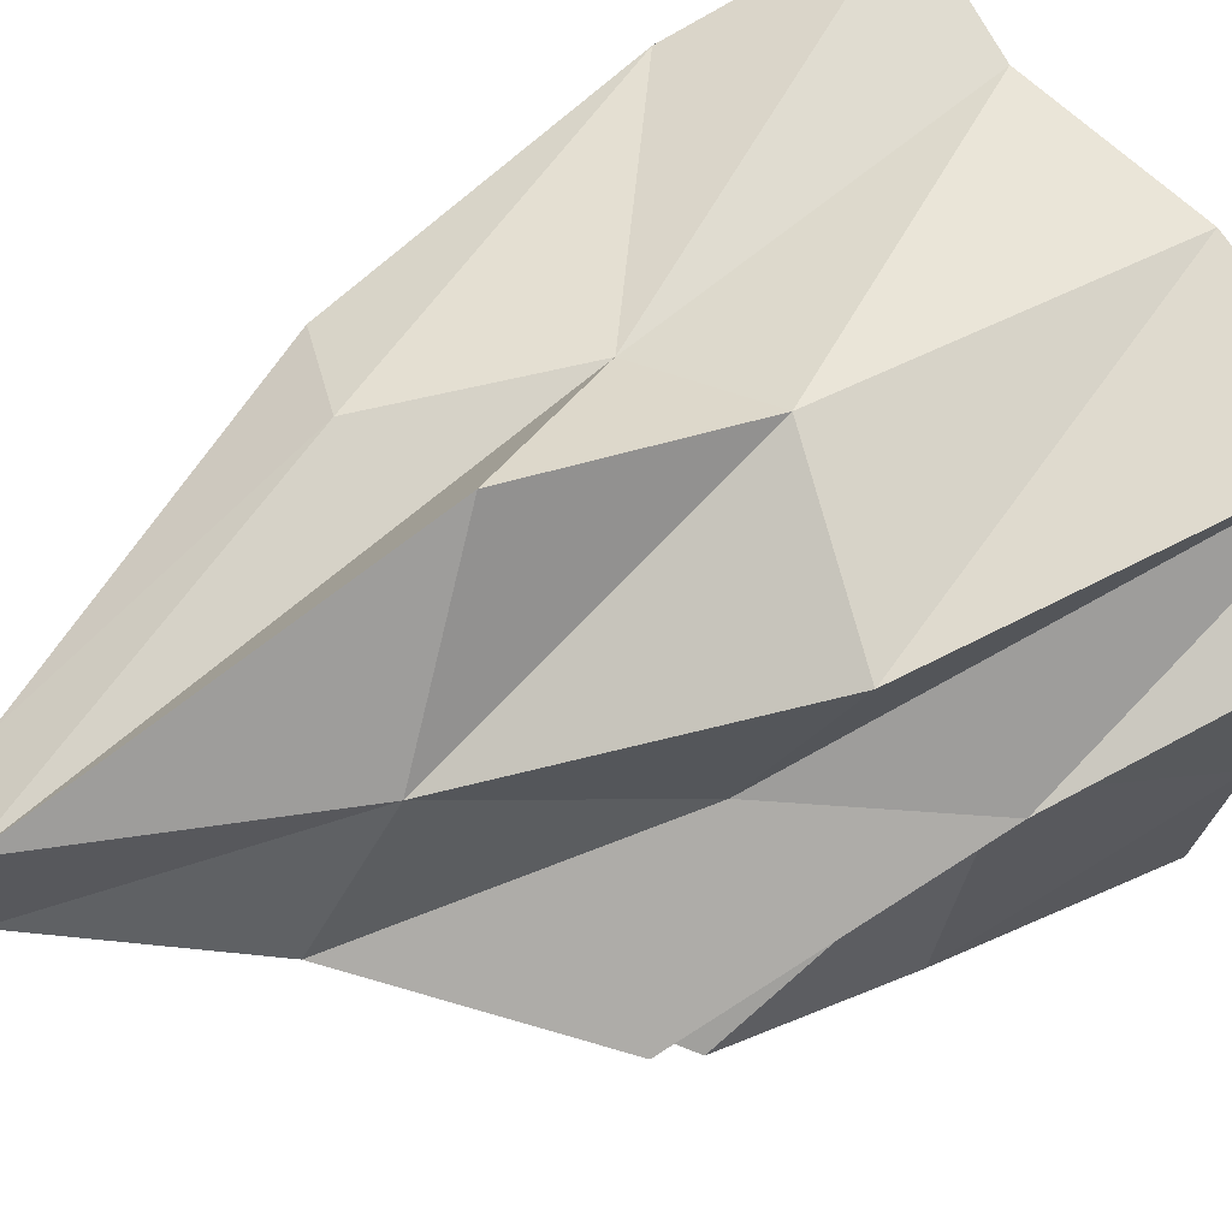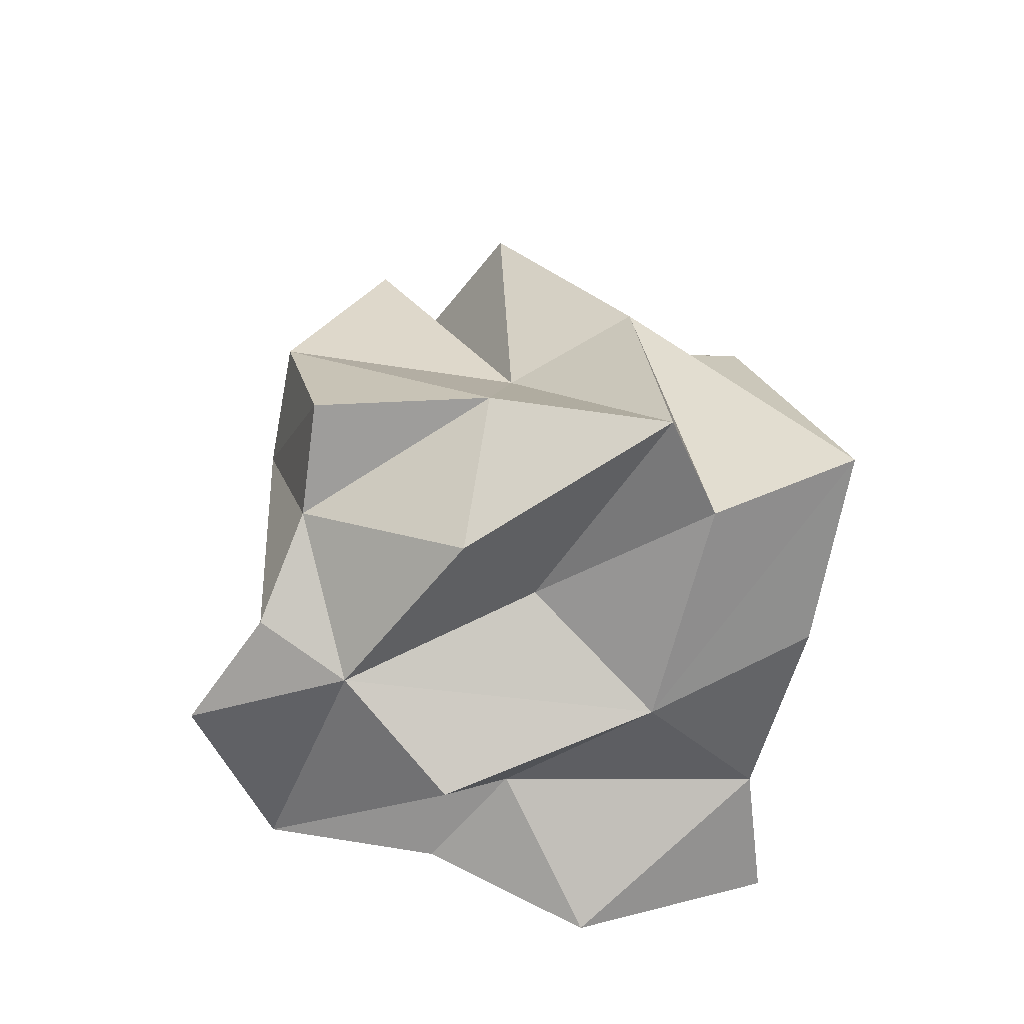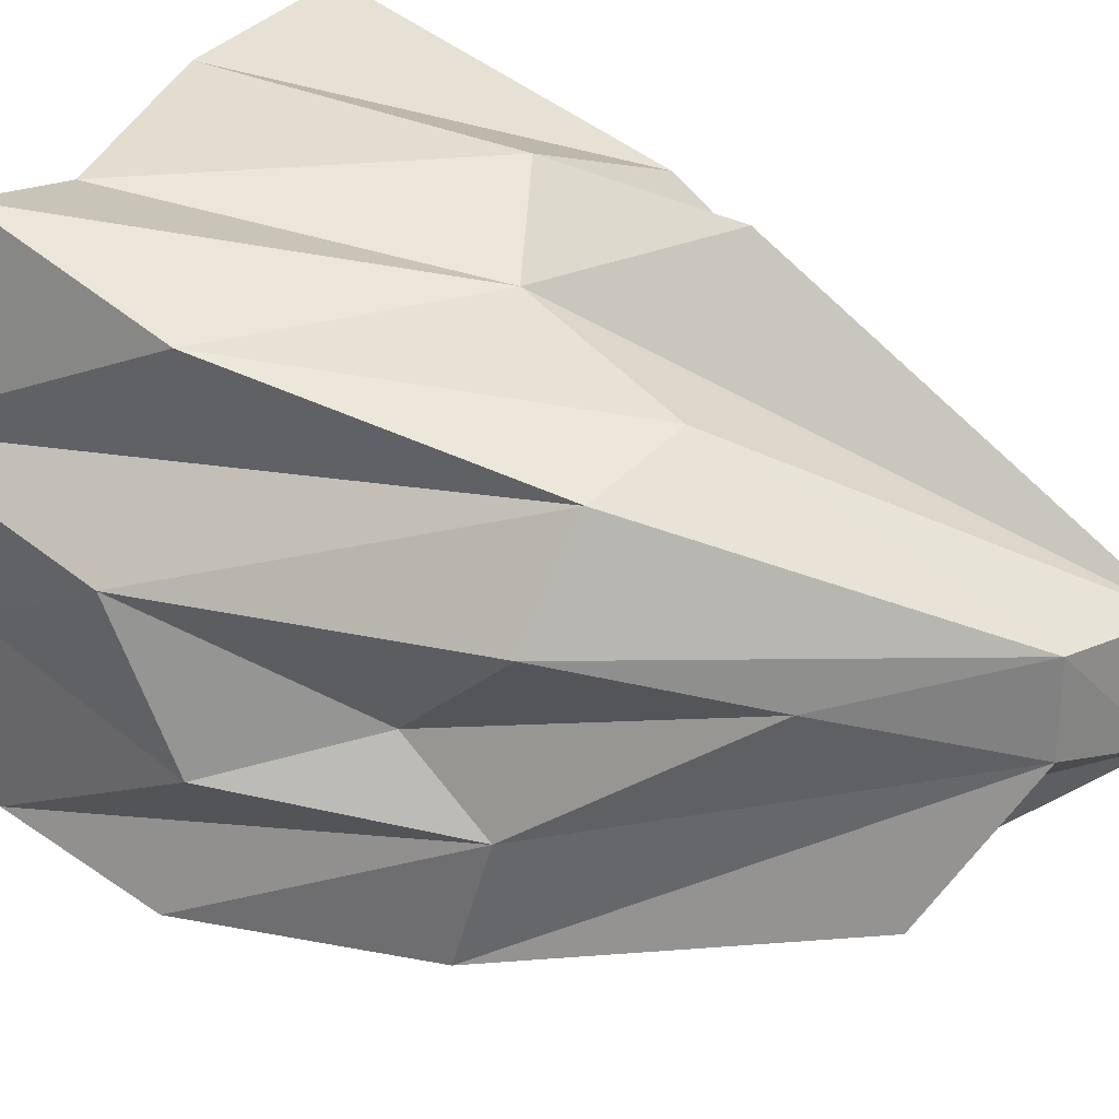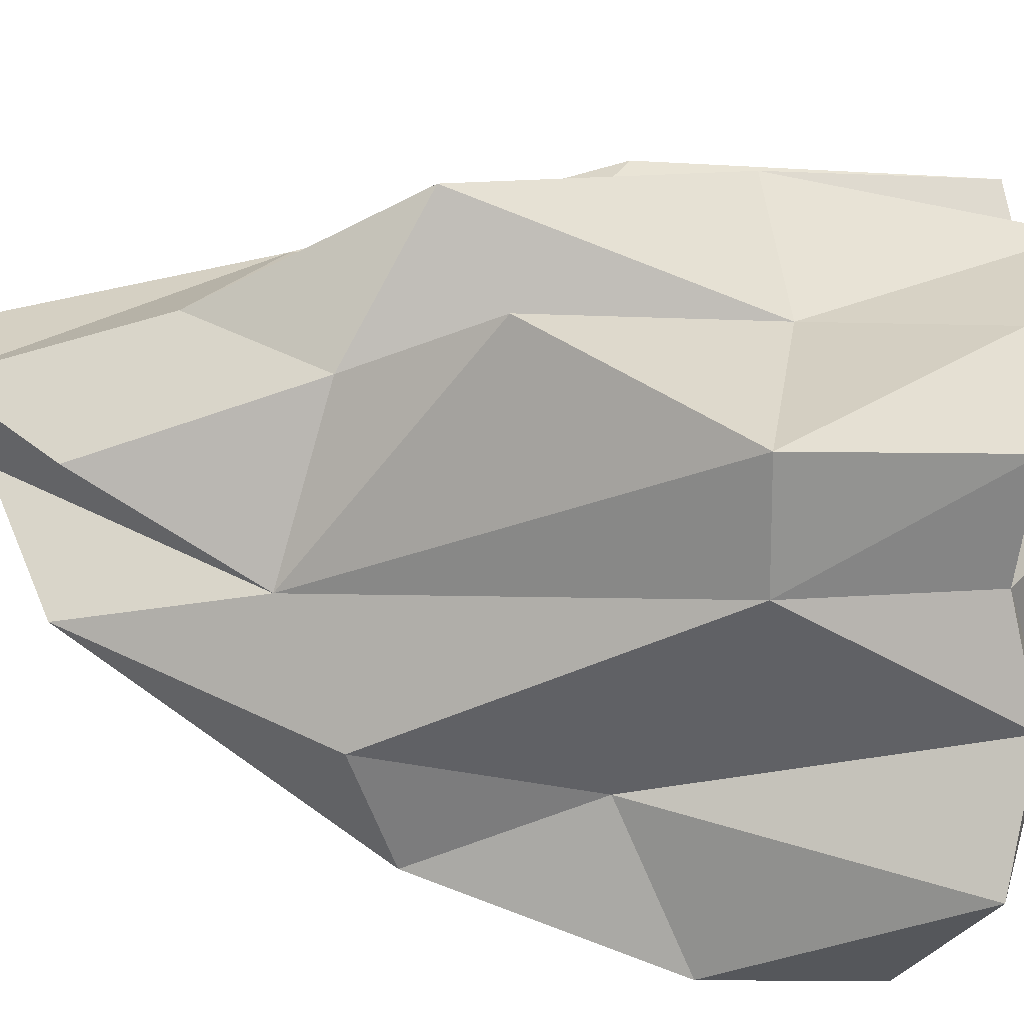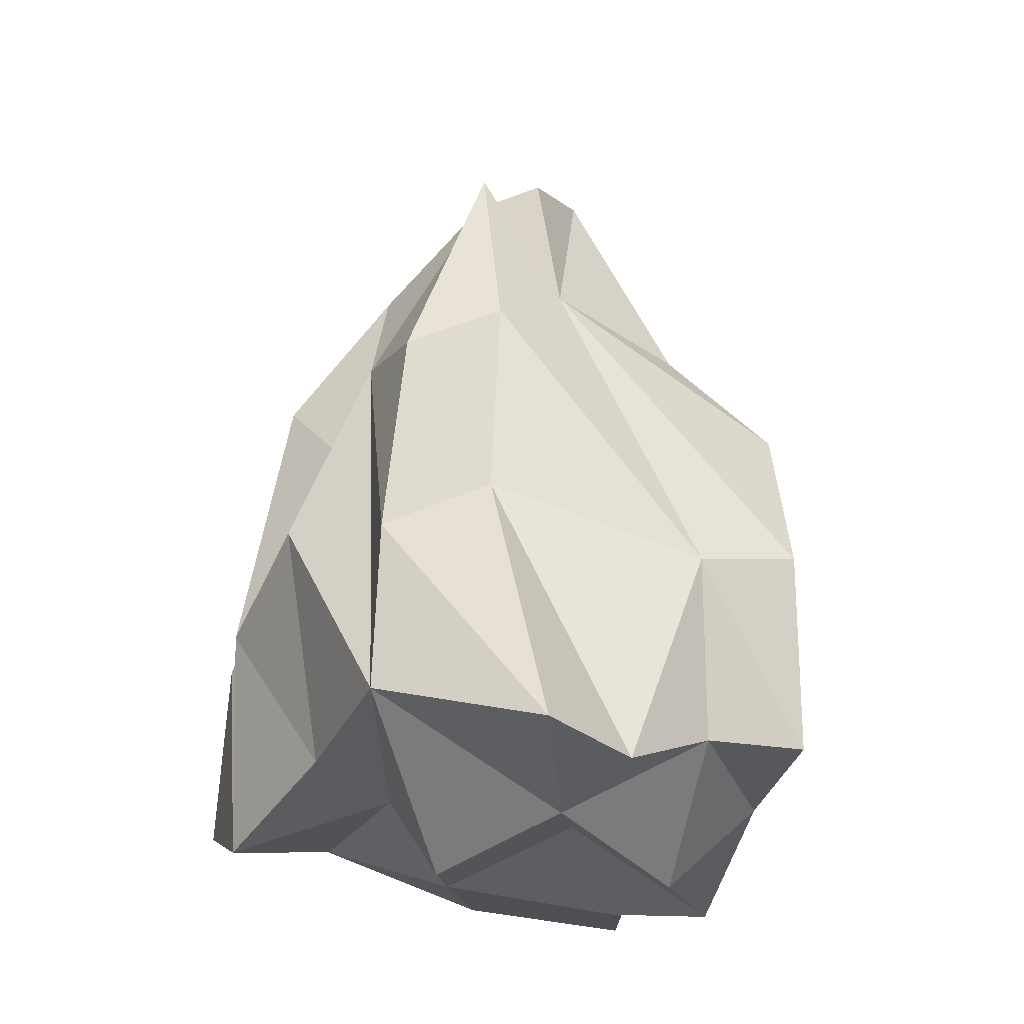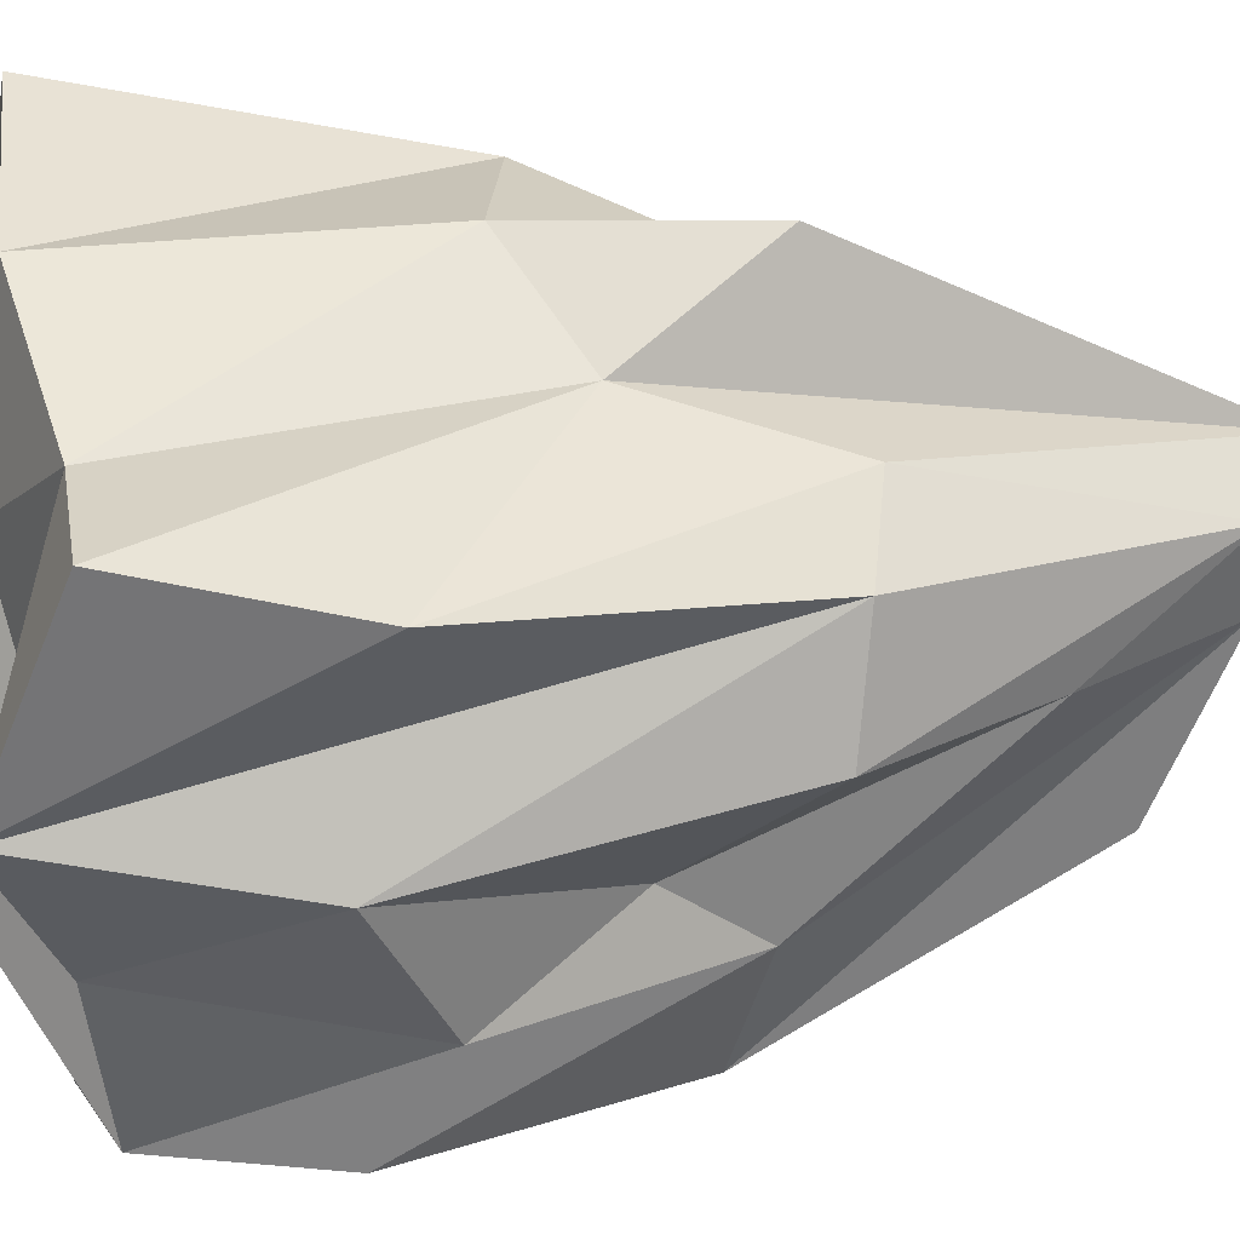
<metadata>
{"format":"obj","ext":"obj","renderer":"f3d","projection":"perspective","resolution":1024,"background":"white","views":[{"elev":54.9,"azim":-116.3,"up":"+Z"},{"elev":-66.6,"azim":-99.6,"up":"+Y"},{"elev":31.7,"azim":121.9,"up":"+Z"},{"elev":-65.4,"azim":-101.6,"up":"+Z"},{"elev":-29.0,"azim":155.4,"up":"+Y"},{"elev":43.9,"azim":83.6,"up":"+Z"}]}
</metadata>
<code>
v 88.94 127.7 199
v 225.6 13.01 -238.4
v 246.4 -382.9 307
v 107.6 -524.3 -63.89
v -123.5 -401.8 -250.4
v -152.7 138.6 -149.3
v -83.95 -421.1 -3.269
v 217.2 -35.85 -44.35
v -285.7 -431 285.1
v -239.1 -393.8 -254.3
v -217.2 -186.9 -296.1
v 187.7 106 175.6
v 101.2 326.8 -161.2
v -298.4 86.43 -77.41
v -29.75 339 -141.7
v -34.71 456.4 -27.76
v 147.4 253.2 31.69
v 260.7 -239.2 -270.6
v -98.36 -213 -297.7
v -216.6 -458.3 155
v -233.4 -220.2 -53.03
v 19.81 153.8 -200.1
v 40.51 405.5 73.77
v 112.5 -391.4 267.7
v -17.48 -449.7 -276
v 256.2 -190.4 245.3
v -86.11 -432 283.2
v 309.2 -233.8 58.45
v 11.8 -461.7 135.7
v -307.9 -466.9 93.53
v 221.3 48.28 -114
v -93.58 -113.9 276.2
v -159.7 -507.6 -87.48
v 42.83 407.3 -13.58
v 136.7 -423.9 4.247
v 280.2 -469 109.7
v -141.1 269.5 -48.17
v 27.26 -48.69 232.9
v 17.3 -481.7 -182.1
v -251.5 18.41 -206.7
v 103.7 -447.4 -333.9
v -316.4 -179 63.74
v -46.45 453.9 76.6
v 246.7 -418.5 -60.09
v -150.4 190.7 109.9
v 302.1 -170.4 -91.53
v -260.9 -87.09 201.8
v -277.7 -397.4 -82.49
v 250.2 88.36 76.93
v -213.6 -12.98 58.93
v 252.8 -405 -233.9
v 124.1 -141.5 -237
v 121.1 74.86 -254.2
v -64.26 92.02 280.5
o icebergs_2
f 50 45 37
f 5 10 19
f 5 19 25
f 1 23 43
f 30 42 21
f 20 42 30
f 51 41 18
f 9 29 27
f 10 11 19
f 11 22 19
f 12 23 1
f 25 19 52
f 50 37 14
f 41 52 18
f 48 11 10
f 19 53 52
f 22 13 53
f 38 1 43
f 22 34 13
f 52 2 18
f 48 10 5
f 27 47 9
f 25 52 41
f 33 5 39
f 54 43 45
f 21 14 6
f 51 46 44
f 52 53 2
f 42 14 21
f 9 20 29
f 28 12 36
f 2 34 31
f 4 51 35
f 27 29 24
f 53 13 2
f 6 37 15
f 30 7 20
f 21 40 11
f 3 38 24
f 6 15 22
f 20 7 29
f 15 16 22
f 35 51 44
f 26 38 3
f 31 8 46
f 29 35 24
f 22 16 34
f 40 6 22
f 38 43 54
f 29 4 35
f 49 23 12
f 43 23 16
f 39 25 41
f 2 13 34
f 8 17 49
f 3 36 26
f 42 50 14
f 51 31 46
f 31 17 8
f 44 46 28
f 24 35 36
f 38 54 32
f 36 12 26
f 18 2 31
f 9 50 42
f 45 43 16
f 30 21 48
f 48 5 33
f 29 39 4
f 26 12 1
f 32 45 47
f 44 28 36
f 40 22 11
f 14 37 6
f 24 36 3
f 27 32 47
f 39 41 51
f 7 39 29
f 26 1 38
f 31 34 17
f 36 35 44
f 47 45 50
f 32 54 45
f 45 16 37
f 16 23 34
f 48 21 11
f 5 25 39
f 17 23 49
f 8 49 28
f 46 8 28
f 21 6 40
f 30 33 7
f 33 39 7
f 30 48 33
f 9 42 20
f 17 34 23
f 28 49 12
f 24 38 32
f 19 22 53
f 9 47 50
f 37 16 15
f 27 24 32
f 18 31 51
f 4 39 51

</code>
